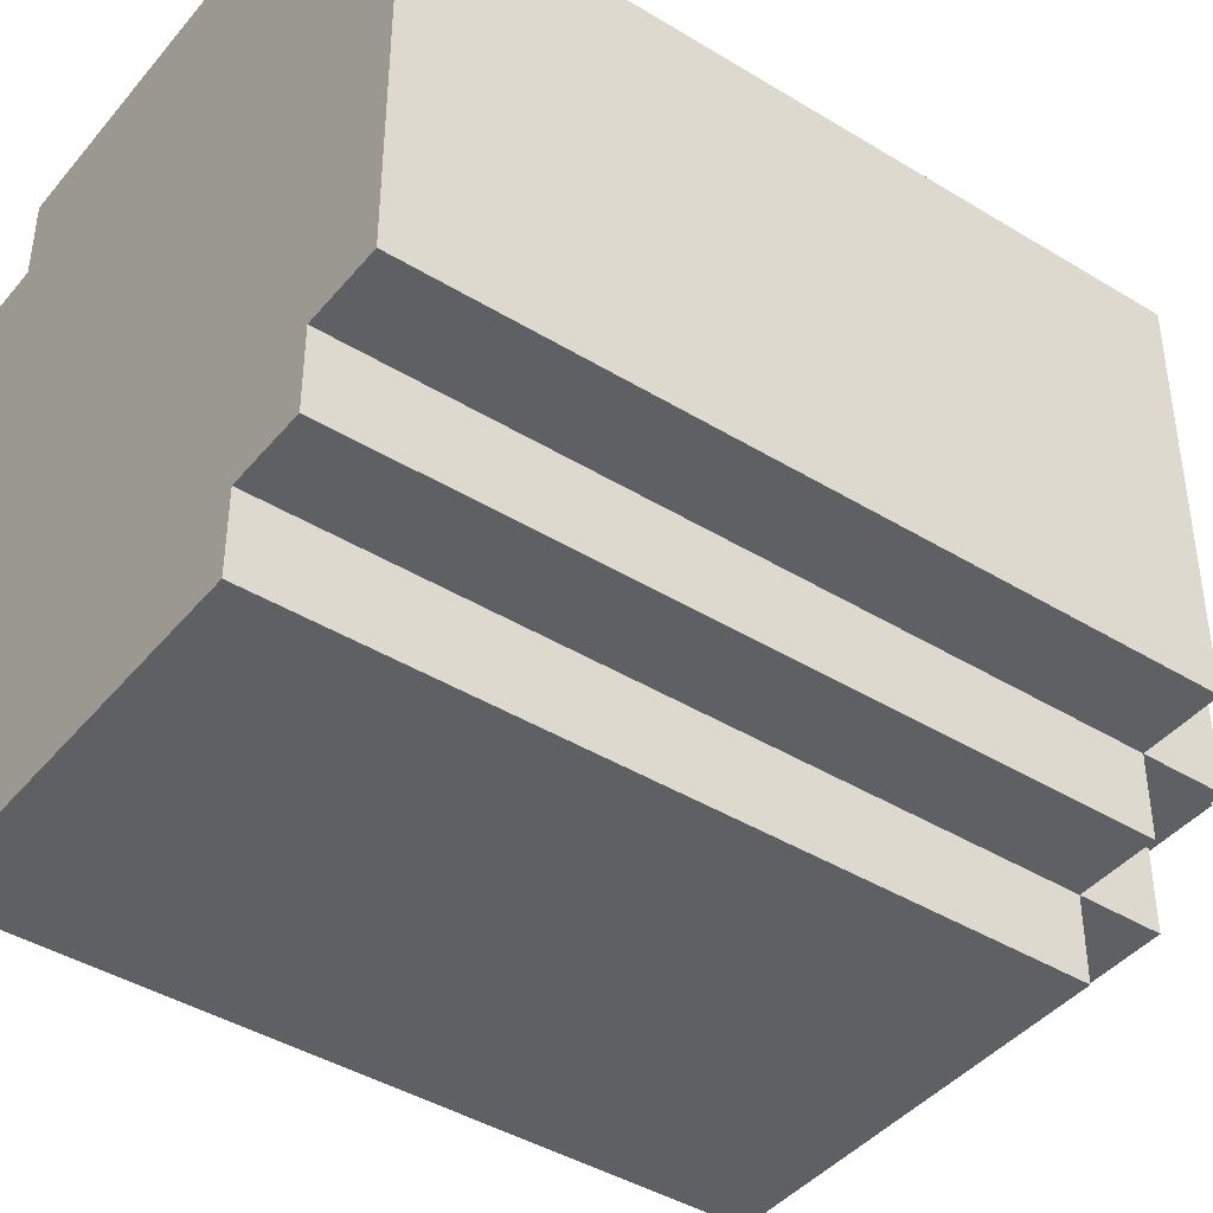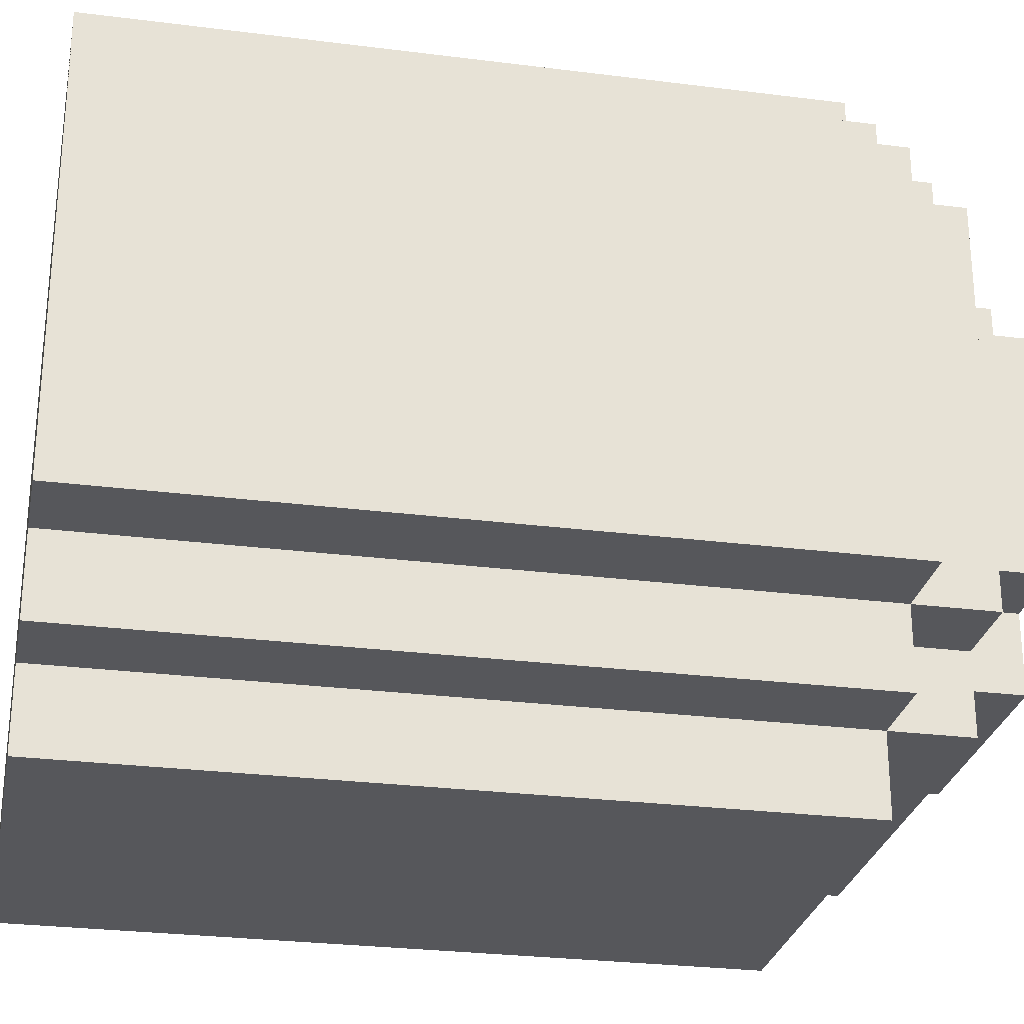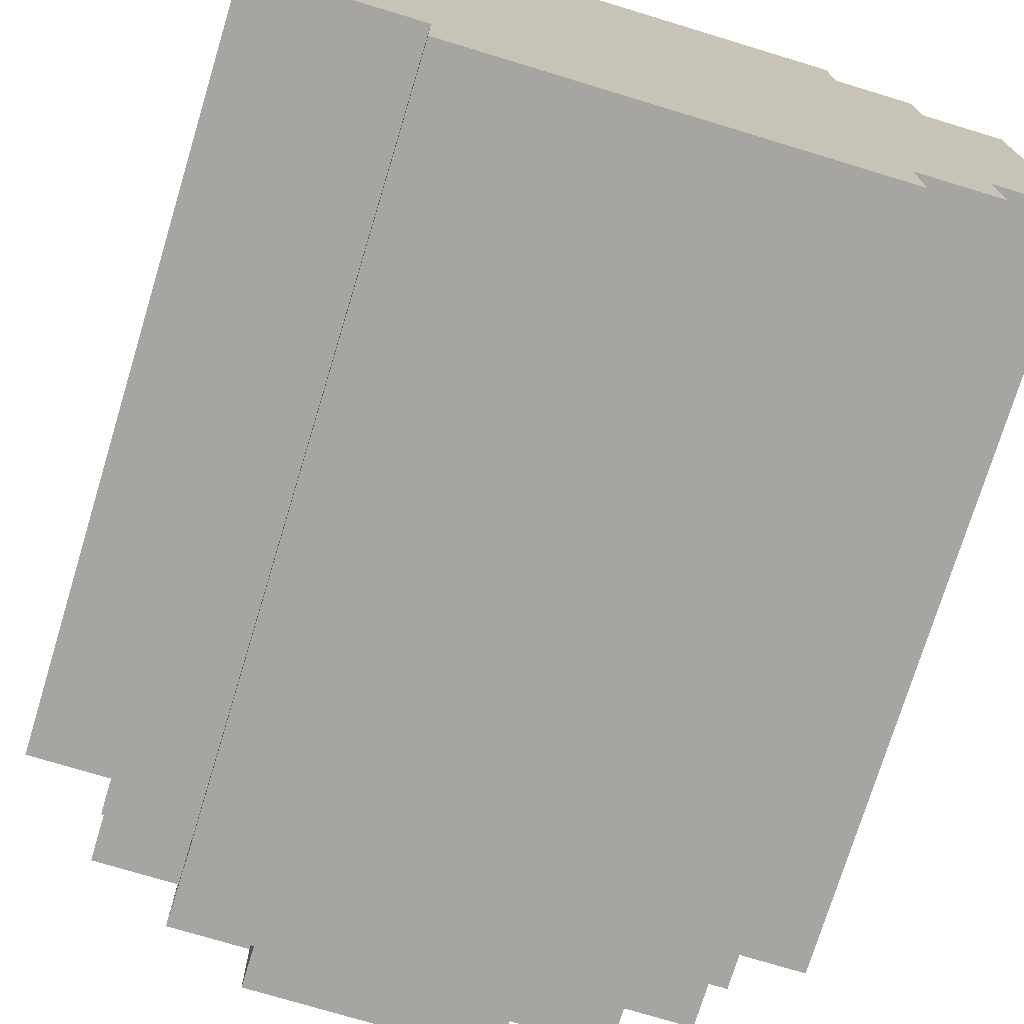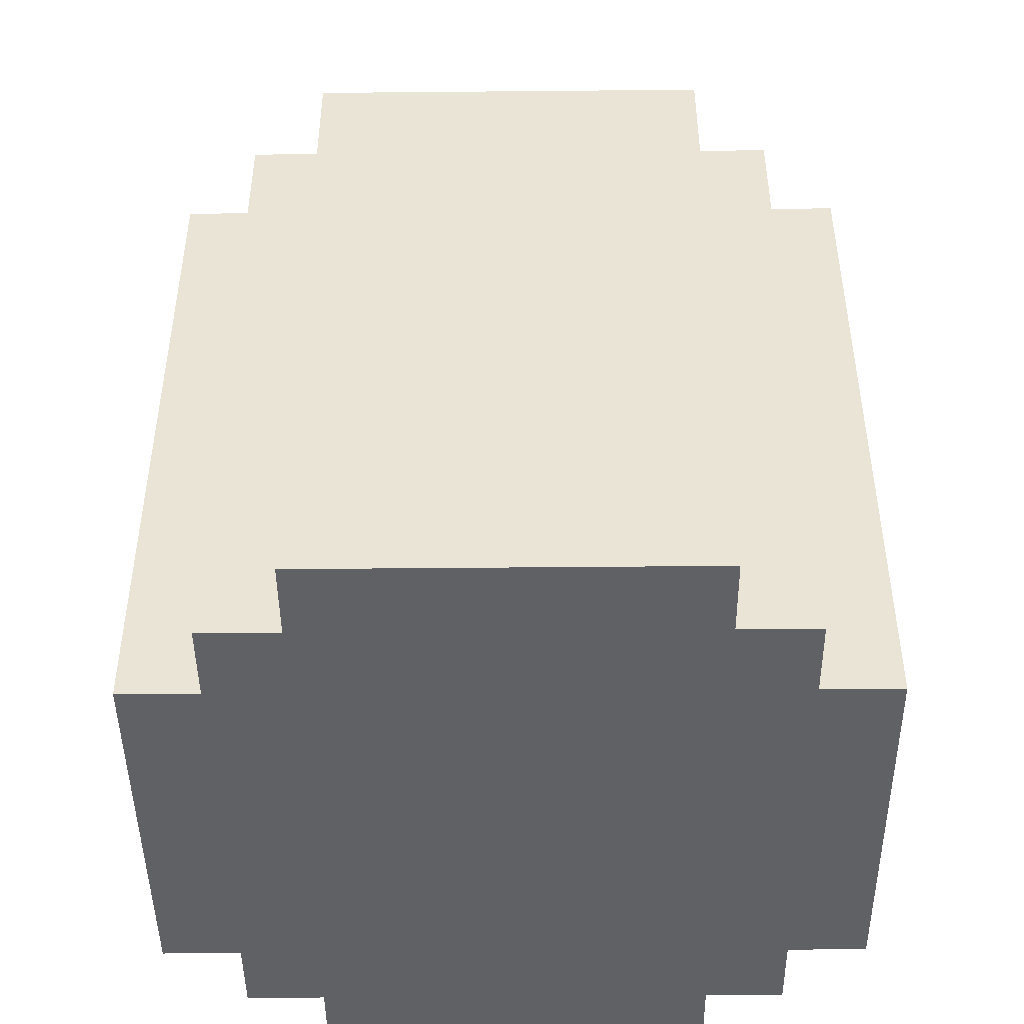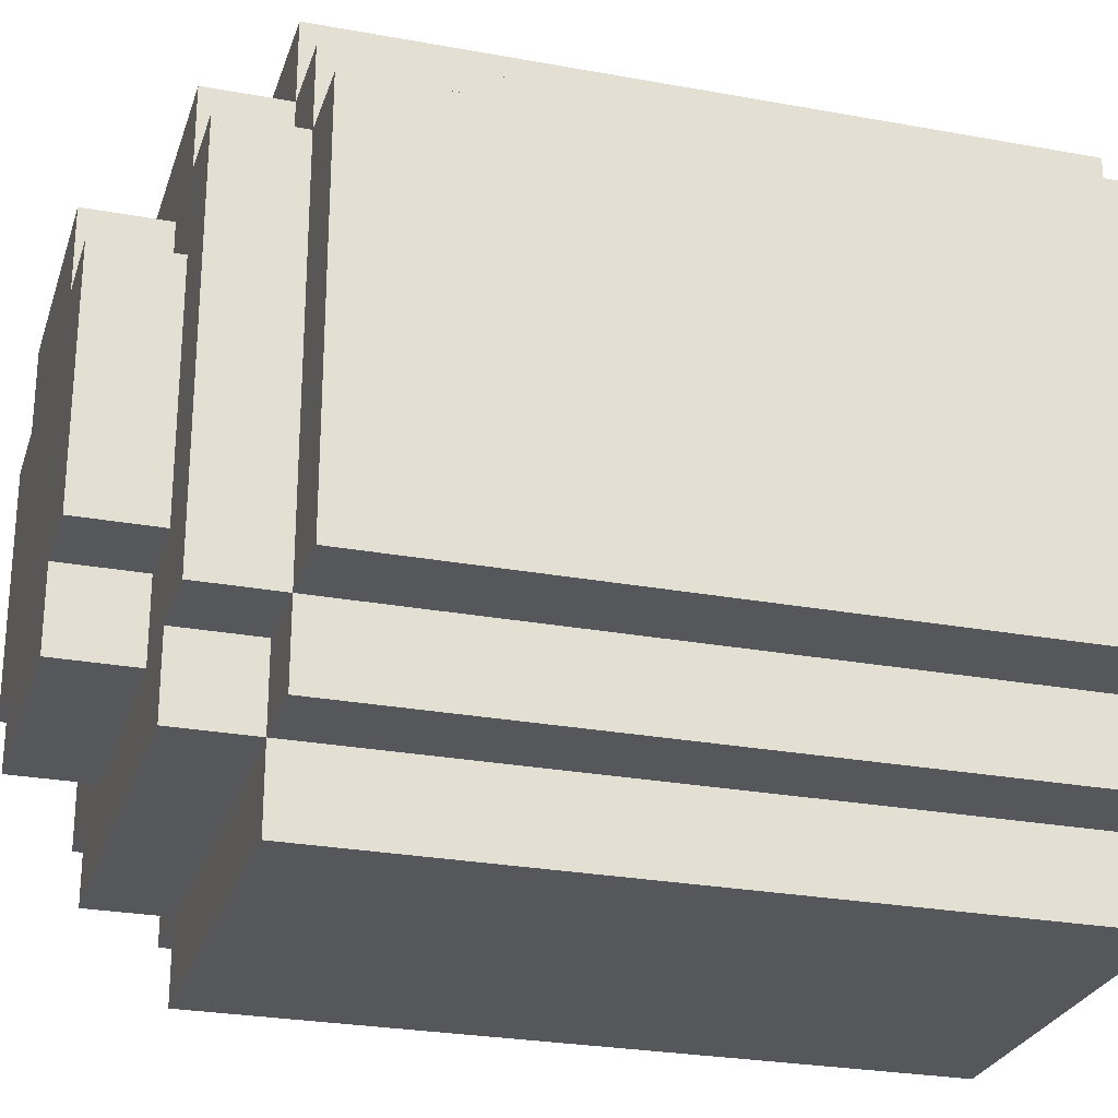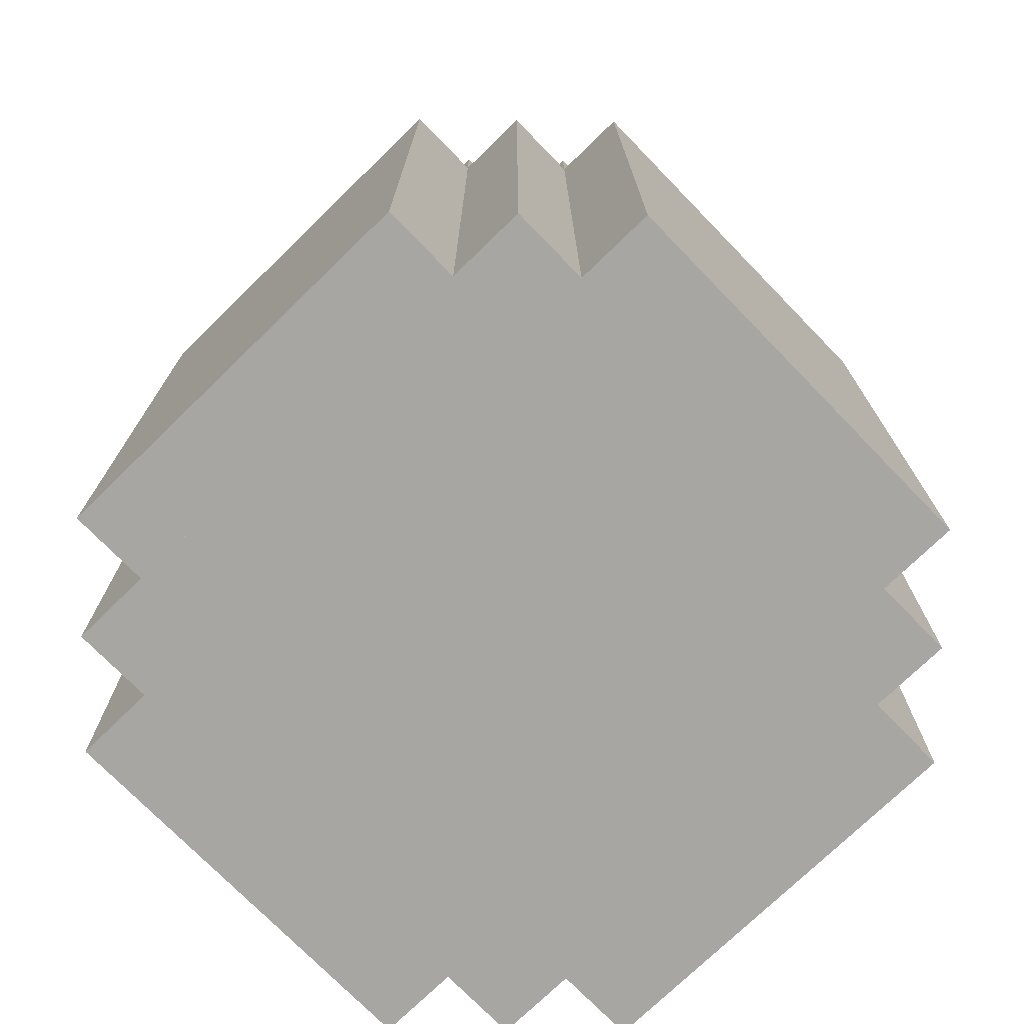
<metadata>
{"format":"obj","ext":"obj","renderer":"f3d","projection":"perspective","resolution":1024,"background":"white","views":[{"elev":-42.3,"azim":53.8,"up":"+Z"},{"elev":-27.4,"azim":78.9,"up":"+Z"},{"elev":-73.9,"azim":-16.9,"up":"+Z"},{"elev":-45.9,"azim":-89.4,"up":"+Y"},{"elev":-26.5,"azim":-106.1,"up":"+Z"},{"elev":-74.2,"azim":-135.8,"up":"+Y"}]}
</metadata>
<code>
v -0.6973 0.1478 0.2102
v -0.6973 1.395 0.2102
v -0.6973 1.395 -0.4824
v -0.6973 0.1478 -0.4824
v -0.5588 0.1478 -0.4824
v -0.5588 1.395 -0.4824
v -0.5588 1.395 -0.6209
v -0.5588 0.1478 -0.6209
v -0.5588 0.1478 0.3488
v -0.5588 1.395 0.3488
v -0.5588 1.395 0.2102
v -0.5588 0.1478 0.2102
v -0.5588 1.533 0.2102
v -0.5588 1.533 -0.4824
v -0.4203 0.1478 -0.6209
v -0.4203 1.395 -0.6209
v -0.4203 1.395 -0.7595
v -0.4203 0.1478 -0.7595
v -0.4203 0.1478 0.4873
v -0.4203 1.395 0.4873
v -0.4203 1.395 0.3488
v -0.4203 0.1478 0.3488
v -0.4203 1.533 0.0717
v -0.4203 1.672 0.0717
v -0.4203 1.672 -0.3439
v -0.4203 1.533 -0.3439
v -0.4203 1.395 -0.4824
v -0.4203 1.533 -0.4824
v -0.4203 1.533 -0.6209
v -0.4203 1.533 0.3488
v -0.4203 1.533 0.2102
v -0.4203 1.395 0.2102
v -0.2817 1.533 -0.3439
v -0.2817 1.672 -0.3439
v -0.2817 1.672 -0.4824
v -0.2817 1.533 -0.4824
v -0.2817 1.533 0.2102
v -0.2817 1.672 0.2102
v -0.2817 1.672 0.0717
v -0.2817 1.533 0.0717
v 0.1338 1.533 -0.4824
v 0.1338 1.672 -0.4824
v 0.1338 1.672 -0.3439
v 0.1338 1.533 -0.3439
v 0.1338 1.533 0.0717
v 0.1338 1.672 0.0717
v 0.1338 1.672 0.2102
v 0.1338 1.533 0.2102
v 0.2724 0.1478 -0.7595
v 0.2724 1.395 -0.7595
v 0.2724 1.395 -0.6209
v 0.2724 0.1478 -0.6209
v 0.2724 0.1478 0.3488
v 0.2724 1.395 0.3488
v 0.2724 1.395 0.4873
v 0.2724 0.1478 0.4873
v 0.2724 1.533 -0.3439
v 0.2724 1.672 -0.3439
v 0.2724 1.672 0.0717
v 0.2724 1.533 0.0717
v 0.2724 1.533 -0.6209
v 0.2724 1.533 -0.4824
v 0.2724 1.395 -0.4824
v 0.2724 1.395 0.2102
v 0.2724 1.533 0.2102
v 0.2724 1.533 0.3488
v 0.4109 0.1478 -0.6209
v 0.4109 1.395 -0.6209
v 0.4109 1.395 -0.4824
v 0.4109 0.1478 -0.4824
v 0.4109 0.1478 0.2102
v 0.4109 1.395 0.2102
v 0.4109 1.395 0.3488
v 0.4109 0.1478 0.3488
v 0.4109 1.533 -0.4824
v 0.4109 1.533 0.2102
v 0.5494 0.1478 -0.4824
v 0.5494 1.395 -0.4824
v 0.5494 1.395 0.2102
v 0.5494 0.1478 0.2102
v -0.5588 1.533 -0.3439
g PopCornS
f 1 2 3 4
f 5 6 7 8
f 9 10 11 12
f 11 13 14 6
f 15 16 17 18
f 19 20 21 22
f 23 24 25 26
f 27 28 29 16
f 21 30 31 32
f 33 34 35 36
f 37 38 39 40
f 41 42 43 44
f 45 46 47 48
f 49 50 51 52
f 53 54 55 56
f 57 58 59 60
f 51 61 62 63
f 64 65 66 54
f 67 68 69 70
f 71 72 73 74
f 69 75 76 72
f 77 78 79 80
f 8 67 74 9
f 18 49 52 15
f 4 5 12 1
f 70 77 80 71
f 22 53 56 19
f 16 51 50 17
f 2 11 6 3
f 72 79 78 69
f 20 55 54 21
f 6 27 16 7
f 63 69 68 51
f 10 21 32 11
f 54 73 72 64
f 28 62 61 29
f 65 76 75 62
f 30 66 65 31
f 13 31 26 81
f 81 33 36 14
f 44 57 62 41
f 31 37 40 23
f 48 65 60 45
f 38 47 42 35
f 24 39 34 25
f 46 59 58 43
f 17 50 49 18
f 7 16 15 8
f 51 68 67 52
f 29 61 51 16
f 3 6 5 4
f 69 78 77 70
f 35 42 41 36
f 14 28 27 6
f 62 75 69 63
f 25 34 33 26
f 43 58 57 44
f 23 40 39 24
f 45 60 59 46
f 1 12 11 2
f 71 80 79 72
f 37 48 47 38
f 11 32 31 13
f 64 72 76 65
f 9 22 21 10
f 53 74 73 54
f 21 54 66 30
f 19 56 55 20

</code>
